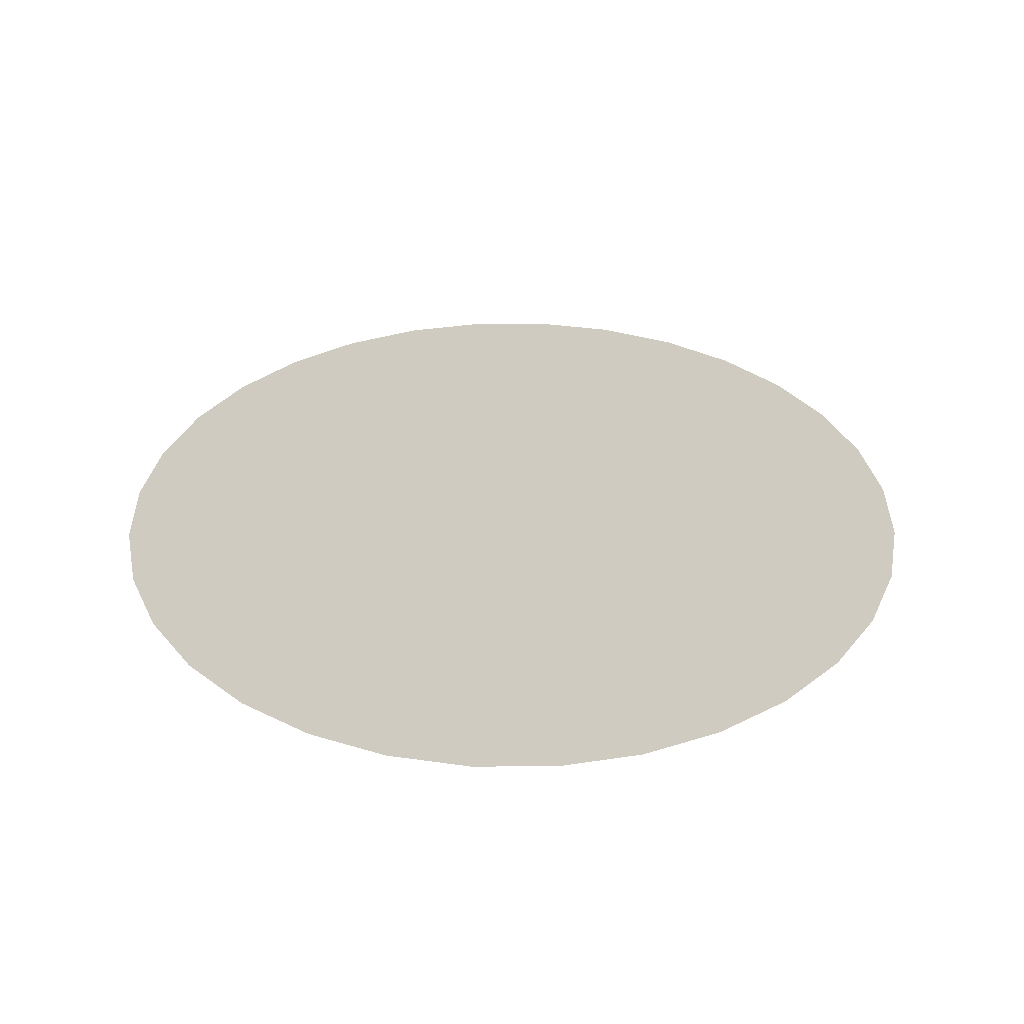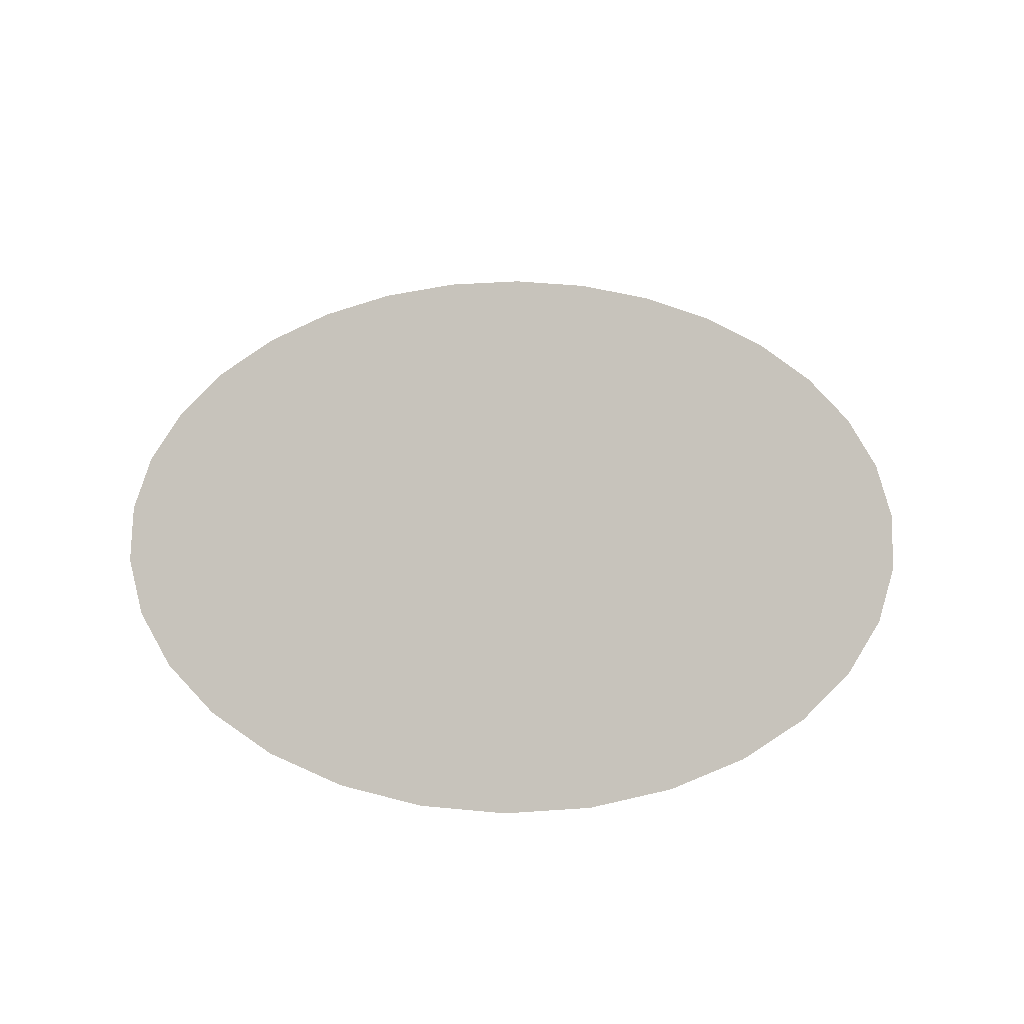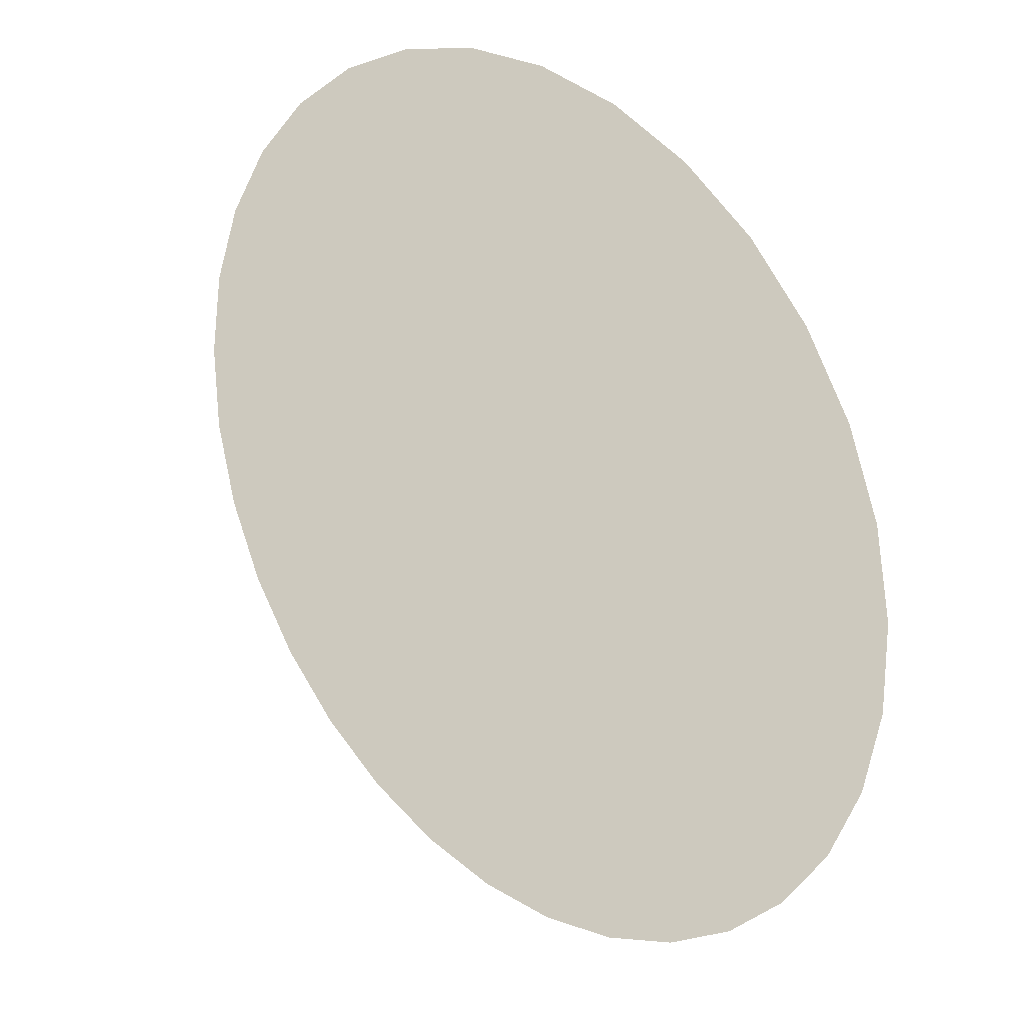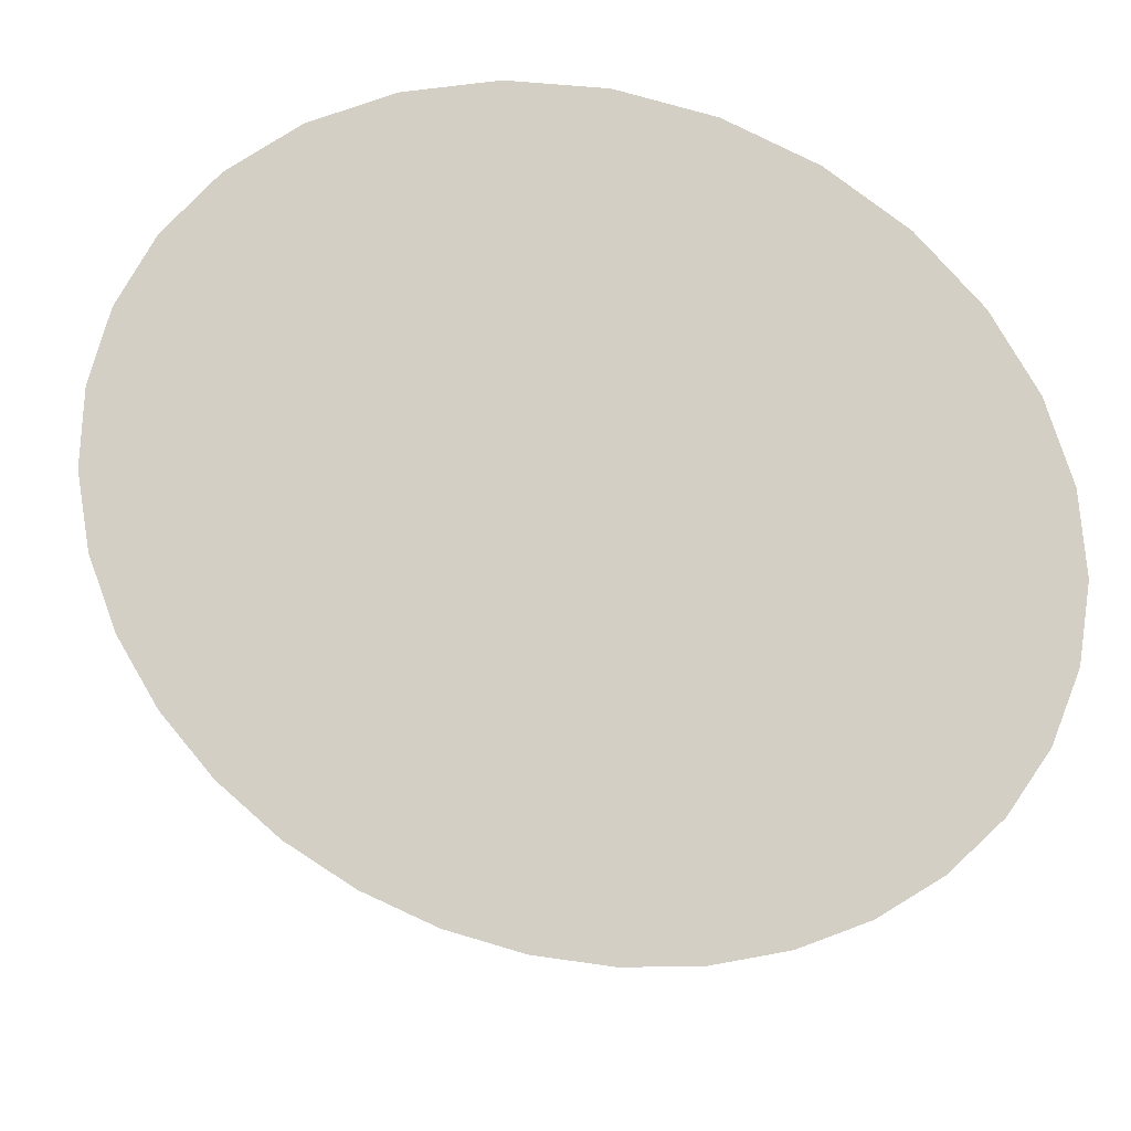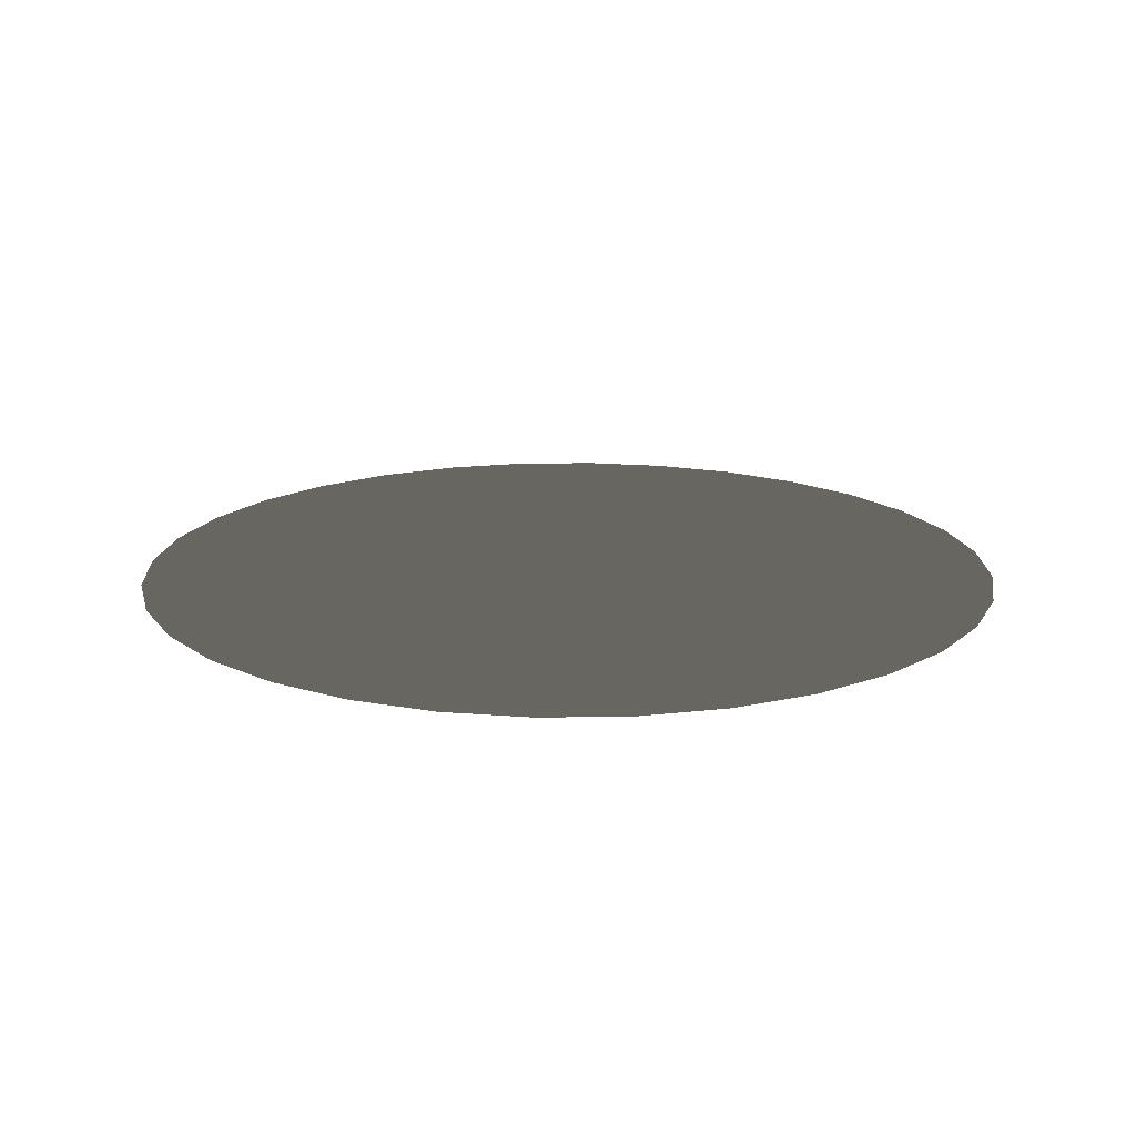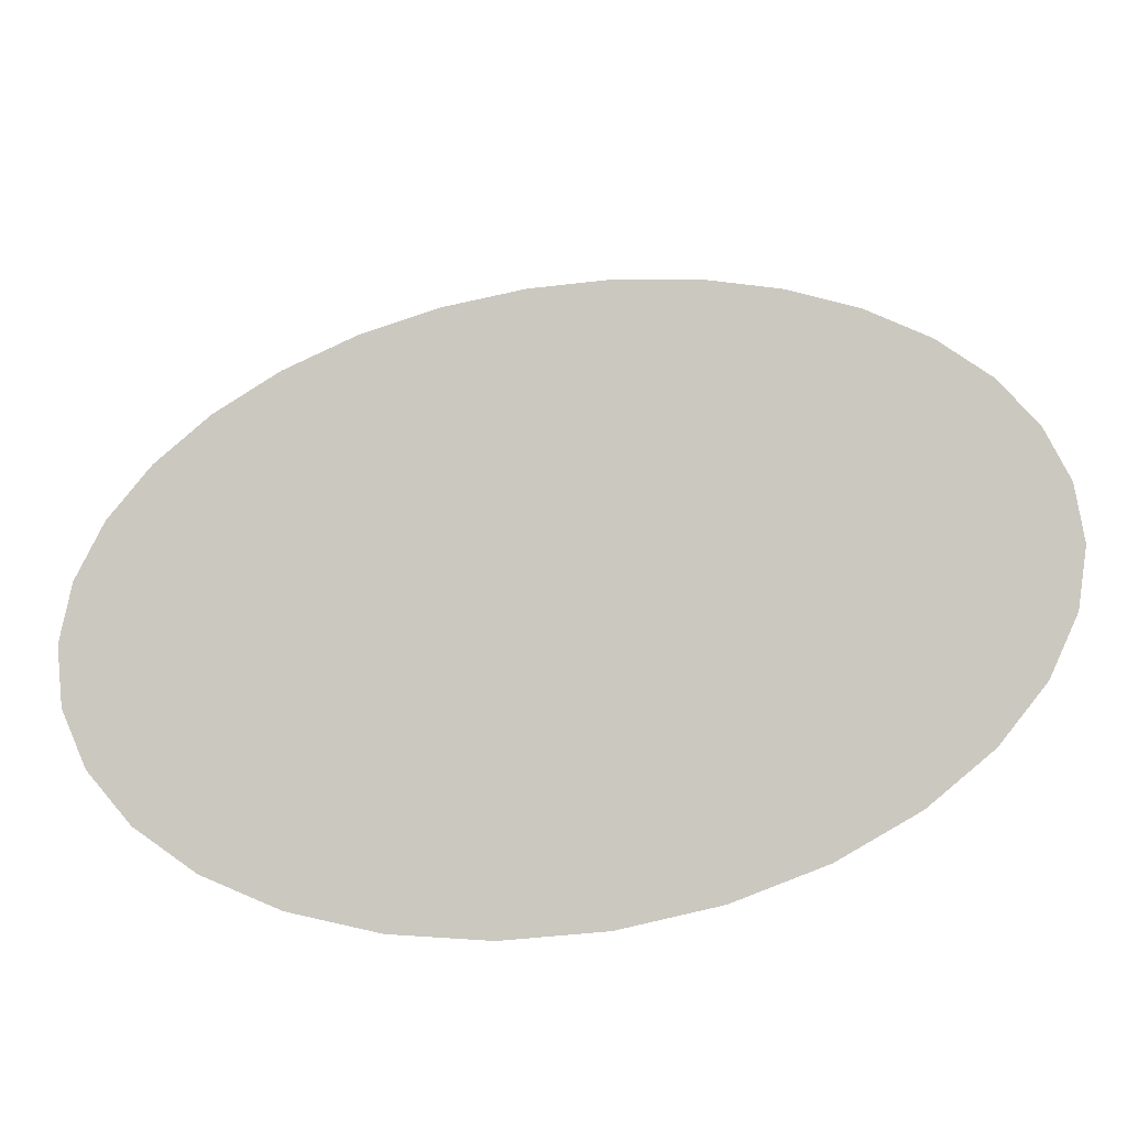
<metadata>
{"format":"obj","ext":"obj","renderer":"f3d","projection":"perspective","resolution":1024,"background":"white","views":[{"elev":35.0,"azim":-78.2,"up":"+Y"},{"elev":43.6,"azim":-26.3,"up":"+Y"},{"elev":26.3,"azim":-135.2,"up":"+Z"},{"elev":32.5,"azim":-166.8,"up":"+Z"},{"elev":17.1,"azim":133.9,"up":"+Y"},{"elev":-51.5,"azim":7.9,"up":"+Z"}]}
</metadata>
<code>
o centro-inicio_Círculo.001
v 0.3381 4.371 -1.262
v 0.273 4.371 -1.195
v 0.2222 4.371 -1.116
v 0.1878 4.371 -1.029
v 0.171 4.371 -0.9369
v 0.1725 4.371 -0.8433
v 0.1923 4.371 -0.7518
v 0.2295 4.371 -0.6659
v 0.2828 4.371 -0.5889
v 0.35 4.371 -0.5238
v 0.4287 4.371 -0.473
v 0.5157 4.371 -0.4386
v 0.6078 4.371 -0.4218
v 0.7014 4.371 -0.4233
v 0.793 4.371 -0.4431
v 0.8789 4.371 -0.4803
v 0.9558 4.371 -0.5336
v 1.021 4.371 -0.6008
v 1.072 4.371 -0.6795
v 1.106 4.371 -0.7665
v 1.123 4.371 -0.8586
v 1.121 4.371 -0.9522
v 1.102 4.371 -1.044
v 1.064 4.371 -1.13
v 1.011 4.371 -1.207
v 0.9439 4.371 -1.272
v 0.8652 4.371 -1.322
v 0.7782 4.371 -1.357
v 0.6861 4.371 -1.374
v 0.5925 4.371 -1.372
v 0.501 4.371 -1.352
v 0.4151 4.371 -1.315
v 0.3381 4.371 -1.262
v 0.273 4.371 -1.195
v 0.2222 4.371 -1.116
v 0.1878 4.371 -1.029
v 0.171 4.371 -0.9369
v 0.1725 4.371 -0.8433
v 0.1923 4.371 -0.7518
v 0.2295 4.371 -0.6659
v 0.2828 4.371 -0.5889
v 0.35 4.371 -0.5238
v 0.4287 4.371 -0.473
v 0.5157 4.371 -0.4386
v 0.6078 4.371 -0.4218
v 0.7014 4.371 -0.4233
v 0.793 4.371 -0.4431
v 0.8789 4.371 -0.4803
v 0.9558 4.371 -0.5336
v 1.021 4.371 -0.6008
v 1.072 4.371 -0.6795
v 1.106 4.371 -0.7665
v 1.123 4.371 -0.8586
v 1.121 4.371 -0.9522
v 1.102 4.371 -1.044
v 1.064 4.371 -1.13
v 1.011 4.371 -1.207
v 0.9439 4.371 -1.272
v 0.8652 4.371 -1.322
v 0.7782 4.371 -1.357
v 0.6861 4.371 -1.374
v 0.5925 4.371 -1.372
v 0.501 4.371 -1.352
v 0.4151 4.371 -1.315
v 0.3381 4.371 -1.262
v 0.273 4.371 -1.195
v 0.2222 4.371 -1.116
v 0.1878 4.371 -1.029
v 0.171 4.371 -0.9369
v 0.1725 4.371 -0.8433
v 0.1923 4.371 -0.7518
v 0.2295 4.371 -0.6659
v 0.2828 4.371 -0.5889
v 0.35 4.371 -0.5238
v 0.4287 4.371 -0.473
v 0.5157 4.371 -0.4386
v 0.6078 4.371 -0.4218
v 0.7014 4.371 -0.4233
v 0.793 4.371 -0.4431
v 0.8789 4.371 -0.4803
v 0.9558 4.371 -0.5336
v 1.021 4.371 -0.6008
v 1.072 4.371 -0.6795
v 1.106 4.371 -0.7665
v 1.123 4.371 -0.8586
v 1.121 4.371 -0.9522
v 1.102 4.371 -1.044
v 1.064 4.371 -1.13
v 1.011 4.371 -1.207
v 0.9439 4.371 -1.272
v 0.8652 4.371 -1.322
v 0.7782 4.371 -1.357
v 0.6861 4.371 -1.374
v 0.5925 4.371 -1.372
v 0.501 4.371 -1.352
v 0.4151 4.371 -1.315
f 81 89 65
f 65 66 69
f 66 67 69
f 67 68 69
f 69 70 71
f 71 72 73
f 73 74 75
f 75 76 77
f 77 78 79
f 79 80 81
f 81 82 83
f 83 84 85
f 85 86 87
f 87 88 85
f 88 89 85
f 89 90 91
f 91 92 93
f 93 94 95
f 95 96 93
f 96 65 93
f 69 71 73
f 73 75 77
f 77 79 73
f 79 81 73
f 81 83 85
f 89 91 65
f 91 93 65
f 65 69 73
f 81 85 89
f 65 73 81
f 19 50 51
f 6 37 38
f 1 64 33
f 20 51 52
f 7 38 39
f 21 52 53
f 8 39 40
f 22 53 54
f 9 40 41
f 23 54 55
f 10 41 42
f 24 55 56
f 11 42 43
f 25 56 57
f 12 43 44
f 26 57 58
f 13 44 45
f 27 58 59
f 14 45 46
f 28 59 60
f 15 46 47
f 2 33 34
f 29 60 61
f 16 47 48
f 3 34 35
f 30 61 62
f 17 48 49
f 4 35 36
f 31 62 63
f 18 49 50
f 5 36 37
f 32 63 64
f 59 90 91
f 46 77 78
f 60 91 92
f 47 78 79
f 34 65 66
f 61 92 93
f 48 79 80
f 35 66 67
f 62 93 94
f 49 80 81
f 36 67 68
f 63 94 95
f 50 81 82
f 37 68 69
f 64 95 96
f 51 82 83
f 38 69 70
f 33 96 65
f 52 83 84
f 39 70 71
f 53 84 85
f 40 71 72
f 54 85 86
f 41 72 73
f 55 86 87
f 42 73 74
f 56 87 88
f 43 74 75
f 57 88 89
f 44 75 76
f 58 89 90
f 45 76 77
f 19 18 50
f 6 5 37
f 1 32 64
f 20 19 51
f 7 6 38
f 21 20 52
f 8 7 39
f 22 21 53
f 9 8 40
f 23 22 54
f 10 9 41
f 24 23 55
f 11 10 42
f 25 24 56
f 12 11 43
f 26 25 57
f 13 12 44
f 27 26 58
f 14 13 45
f 28 27 59
f 15 14 46
f 2 1 33
f 29 28 60
f 16 15 47
f 3 2 34
f 30 29 61
f 17 16 48
f 4 3 35
f 31 30 62
f 18 17 49
f 5 4 36
f 32 31 63
f 59 58 90
f 46 45 77
f 60 59 91
f 47 46 78
f 34 33 65
f 61 60 92
f 48 47 79
f 35 34 66
f 62 61 93
f 49 48 80
f 36 35 67
f 63 62 94
f 50 49 81
f 37 36 68
f 64 63 95
f 51 50 82
f 38 37 69
f 33 64 96
f 52 51 83
f 39 38 70
f 53 52 84
f 40 39 71
f 54 53 85
f 41 40 72
f 55 54 86
f 42 41 73
f 56 55 87
f 43 42 74
f 57 56 88
f 44 43 75
f 58 57 89
f 45 44 76

</code>
